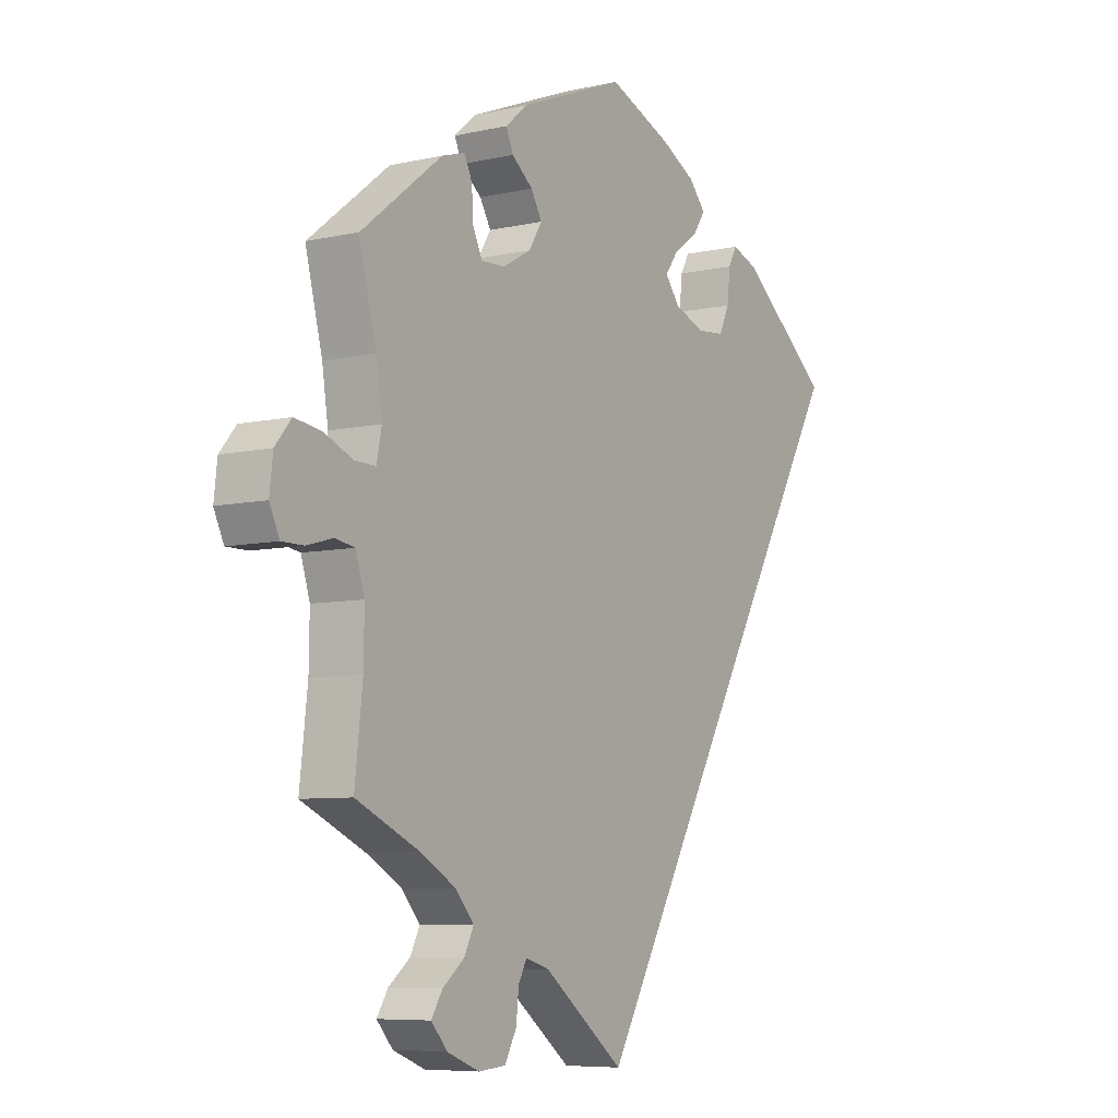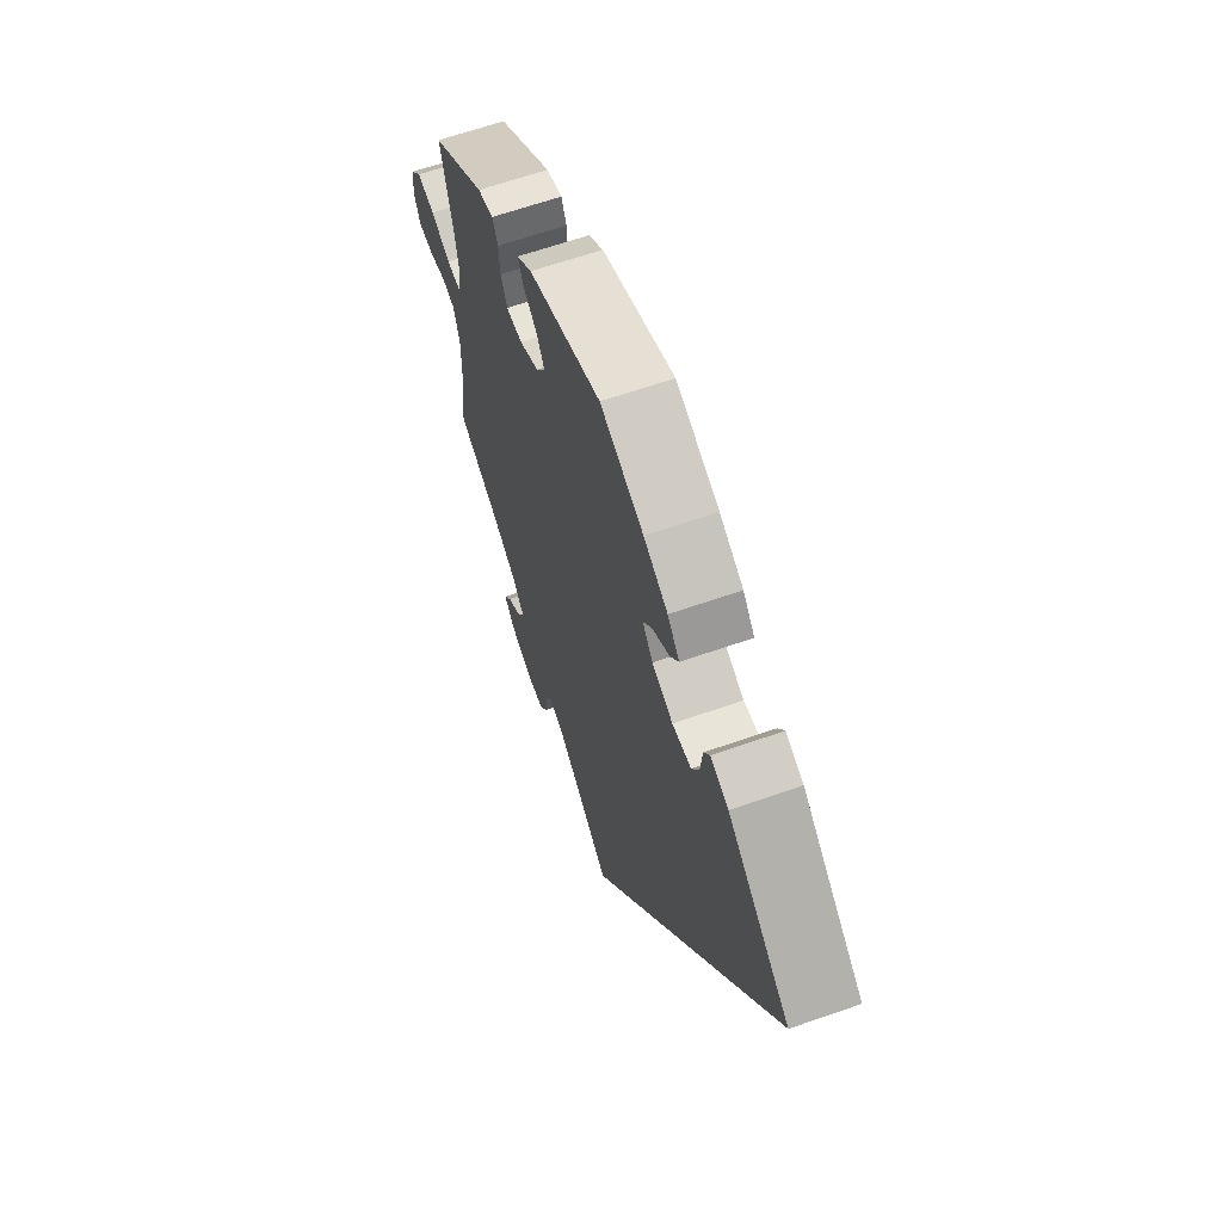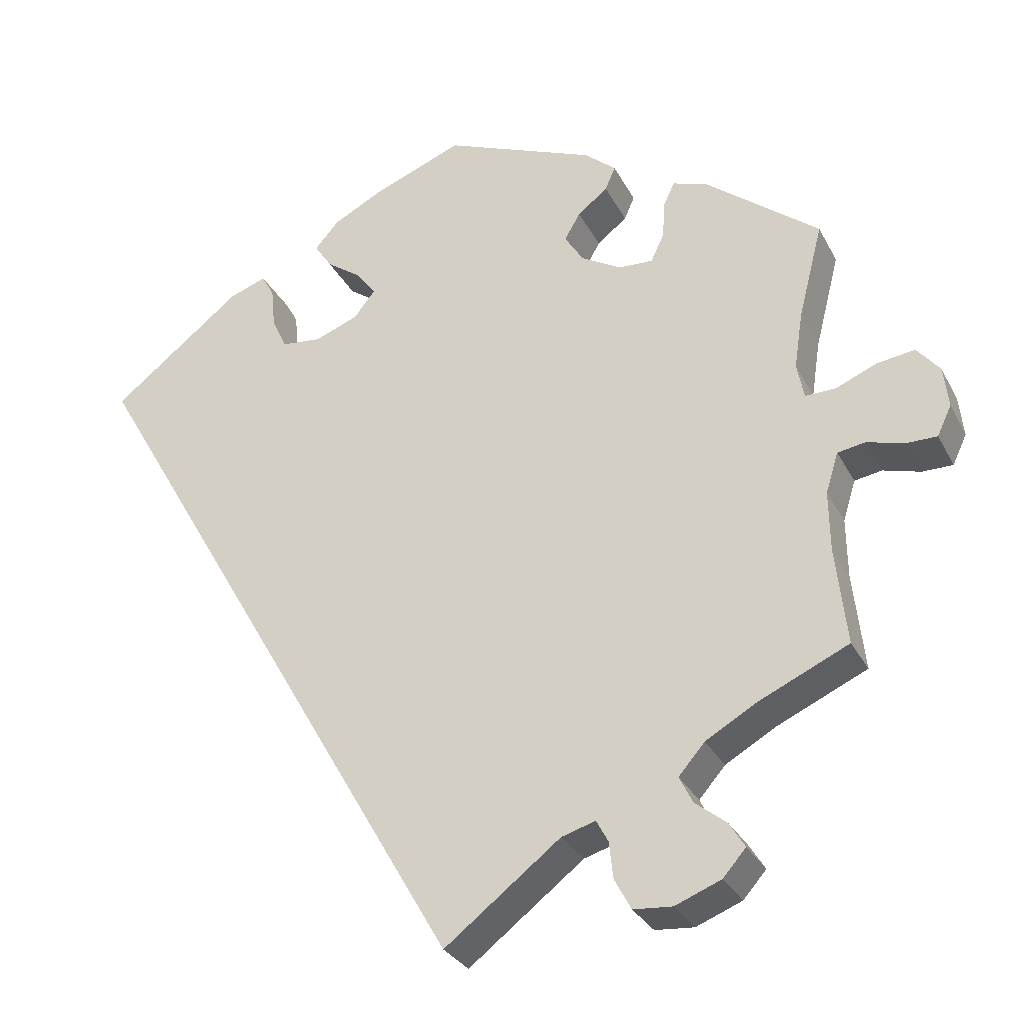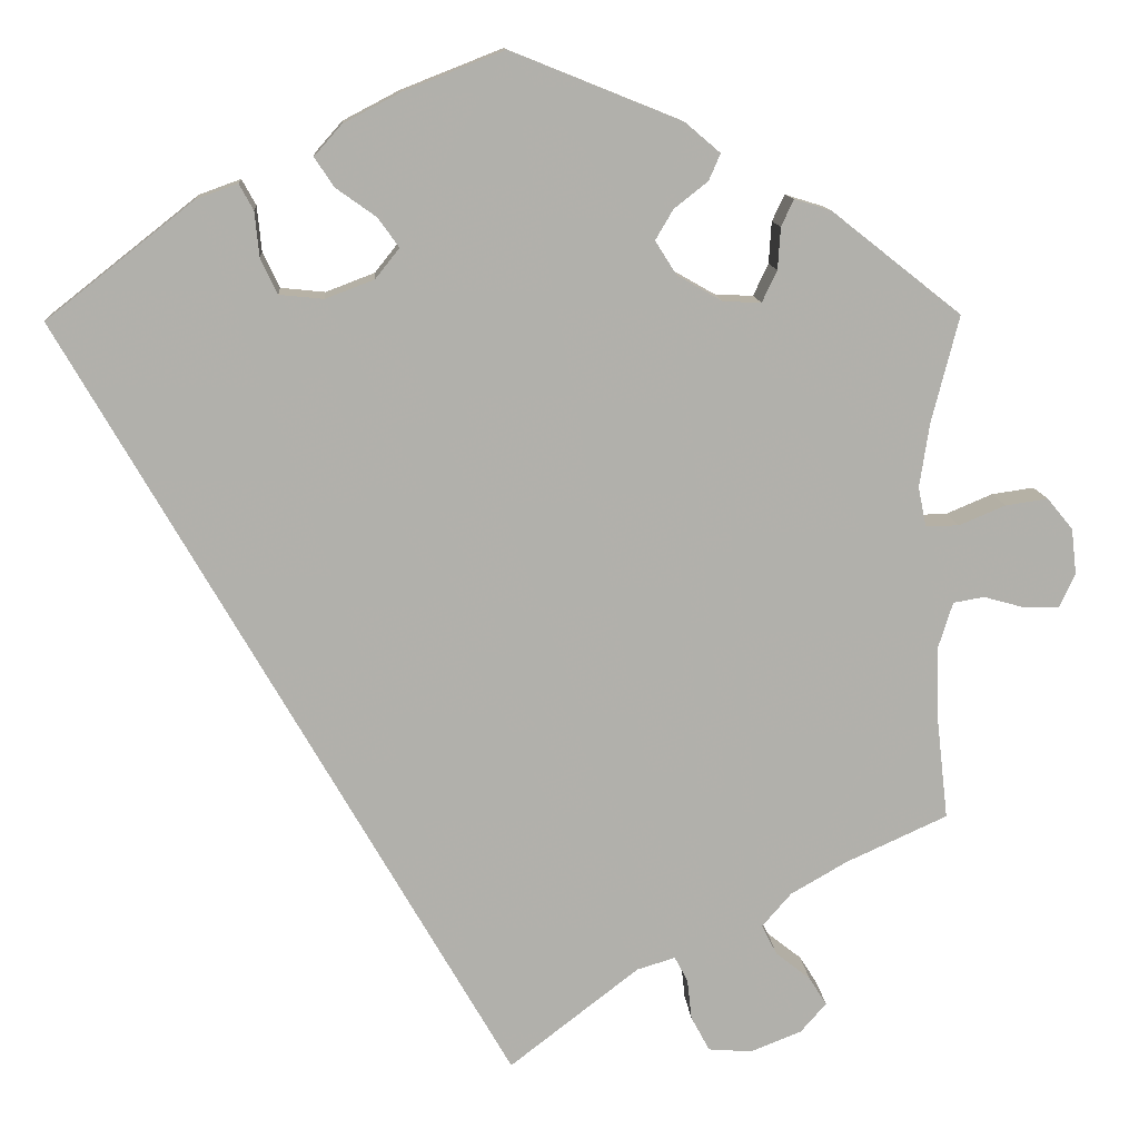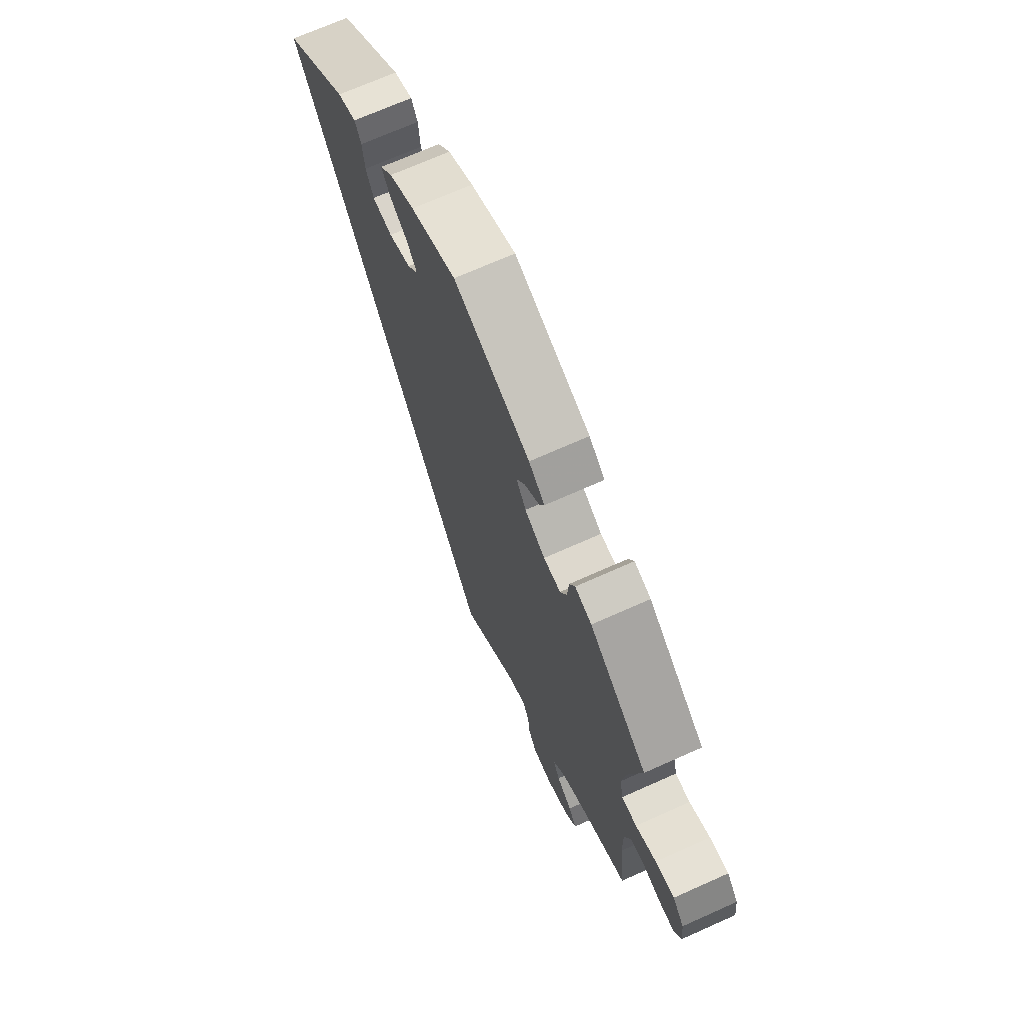
<metadata>
{"format":"obj","ext":"obj","renderer":"f3d","projection":"perspective","resolution":1024,"background":"white","views":[{"elev":-7.3,"azim":-57.1,"up":"+Z"},{"elev":64.2,"azim":70.6,"up":"+Z"},{"elev":-30.1,"azim":-156.6,"up":"+Z"},{"elev":11.9,"azim":175.9,"up":"+Z"},{"elev":70.0,"azim":-114.1,"up":"+Z"}]}
</metadata>
<code>
v 0 0.07 -0.578
v -0.146 0.07 -0.465
v -0.189 0.07 -0.452
v -0.204 0.07 -0.48
v -0.209 0.07 -0.526
v -0.23 0.07 -0.565
v -0.279 0.07 -0.569
v -0.337 0.07 -0.546
v -0.366 0.07 -0.513
v -0.346 0.07 -0.481
v -0.307 0.07 -0.45
v -0.29 0.07 -0.416
v -0.323 0.07 -0.378
v -0.387 0.07 -0.341
v -0.501 0.07 -0.289
v -0.487 0.07 -0.165
v -0.486 0.07 -0.089
v -0.502 0.07 -0.038
v -0.537 0.07 -0.032
v -0.584 0.07 -0.045
v -0.623 0.07 -0.045
v -0.641 0.07 -0.007
v -0.635 0.07 0.045
v -0.606 0.07 0.08
v -0.558 0.07 0.073
v -0.506 0.07 0.051
v -0.468 0.07 0.05
v -0.459 0.07 0.095
v -0.47 0.07 0.167
v -0.501 0.07 0.288
v -0.355 0.07 0.403
v -0.313 0.07 0.416
v -0.299 0.07 0.386
v -0.296 0.07 0.339
v -0.279 0.07 0.303
v -0.236 0.07 0.305
v -0.185 0.07 0.334
v -0.161 0.07 0.372
v -0.181 0.07 0.406
v -0.219 0.07 0.436
v -0.232 0.07 0.466
v -0.192 0.07 0.5
v 0 0.07 0.577
v 0.114 0.07 0.532
v 0.177 0.07 0.499
v 0.208 0.07 0.464
v 0.186 0.07 0.431
v 0.141 0.07 0.399
v 0.117 0.07 0.366
v 0.144 0.07 0.332
v 0.199 0.07 0.311
v 0.249 0.07 0.316
v 0.268 0.07 0.356
v 0.273 0.07 0.407
v 0.289 0.07 0.436
v 0.336 0.07 0.419
v 0.501 0.07 0.289
v 0 0 -0.578
v -0.146 0 -0.465
v -0.189 0 -0.452
v -0.204 0 -0.48
v -0.209 0 -0.526
v -0.23 0 -0.565
v -0.279 0 -0.569
v -0.337 0 -0.546
v -0.366 0 -0.513
v -0.346 0 -0.481
v -0.307 0 -0.45
v -0.29 0 -0.416
v -0.323 0 -0.378
v -0.387 0 -0.341
v -0.501 0 -0.289
v -0.487 0 -0.165
v -0.486 0 -0.089
v -0.502 0 -0.038
v -0.537 0 -0.032
v -0.584 0 -0.045
v -0.623 0 -0.045
v -0.641 0 -0.007
v -0.635 0 0.045
v -0.606 0 0.08
v -0.558 0 0.073
v -0.506 0 0.051
v -0.468 0 0.05
v -0.459 0 0.095
v -0.47 0 0.167
v -0.501 0 0.288
v -0.355 0 0.403
v -0.313 0 0.416
v -0.299 0 0.386
v -0.296 0 0.339
v -0.279 0 0.303
v -0.236 0 0.305
v -0.185 0 0.334
v -0.161 0 0.372
v -0.181 0 0.406
v -0.219 0 0.436
v -0.232 0 0.466
v -0.192 0 0.5
v 0 0 0.577
v 0.114 0 0.532
v 0.177 0 0.499
v 0.208 0 0.464
v 0.186 0 0.431
v 0.141 0 0.399
v 0.117 0 0.366
v 0.144 0 0.332
v 0.199 0 0.311
v 0.249 0 0.316
v 0.268 0 0.356
v 0.273 0 0.407
v 0.289 0 0.436
v 0.336 0 0.419
v 0.501 0 0.289
f 56 57 1 2
f 53 54 55 56
f 52 53 56
f 52 56 2 3
f 51 52 3
f 50 51 3 4
f 49 50 4
f 45 46 47 48
f 45 48 49
f 44 45 49
f 43 44 49 4
f 39 40 41 42
f 38 39 42 43
f 37 38 43 4
f 31 32 33 34
f 29 30 31 34
f 28 29 34 35
f 27 28 35 36
f 23 24 25 26
f 23 26 27
f 22 23 27
f 19 20 21 22
f 18 19 22 27
f 17 18 27 36
f 14 15 16
f 13 14 16 17
f 12 13 17 36
f 8 9 10 11
f 8 11 12
f 7 8 12
f 7 12 36 37
f 6 7 37
f 4 5 6 37
f 59 58 114 113
f 113 112 111 110
f 113 110 109
f 60 59 113 109
f 60 109 108
f 61 60 108 107
f 61 107 106
f 105 104 103 102
f 106 105 102
f 106 102 101
f 61 106 101 100
f 99 98 97 96
f 100 99 96 95
f 61 100 95 94
f 91 90 89 88
f 91 88 87 86
f 92 91 86 85
f 93 92 85 84
f 83 82 81 80
f 84 83 80
f 84 80 79
f 79 78 77 76
f 84 79 76 75
f 93 84 75 74
f 73 72 71
f 74 73 71 70
f 93 74 70 69
f 68 67 66 65
f 69 68 65
f 69 65 64
f 94 93 69 64
f 94 64 63
f 94 63 62 61
f 1 58 59 2
f 2 59 60 3
f 3 60 61 4
f 4 61 62 5
f 5 62 63 6
f 6 63 64 7
f 7 64 65 8
f 8 65 66 9
f 9 66 67 10
f 10 67 68 11
f 11 68 69 12
f 12 69 70 13
f 13 70 71 14
f 14 71 72 15
f 15 72 73 16
f 16 73 74 17
f 17 74 75 18
f 18 75 76 19
f 19 76 77 20
f 20 77 78 21
f 21 78 79 22
f 22 79 80 23
f 23 80 81 24
f 24 81 82 25
f 25 82 83 26
f 26 83 84 27
f 27 84 85 28
f 28 85 86 29
f 29 86 87 30
f 30 87 88 31
f 31 88 89 32
f 32 89 90 33
f 33 90 91 34
f 34 91 92 35
f 35 92 93 36
f 36 93 94 37
f 37 94 95 38
f 38 95 96 39
f 39 96 97 40
f 40 97 98 41
f 41 98 99 42
f 42 99 100 43
f 43 100 101 44
f 44 101 102 45
f 45 102 103 46
f 46 103 104 47
f 47 104 105 48
f 48 105 106 49
f 49 106 107 50
f 50 107 108 51
f 51 108 109 52
f 52 109 110 53
f 53 110 111 54
f 54 111 112 55
f 55 112 113 56
f 56 113 114 57
f 57 114 58 1

</code>
